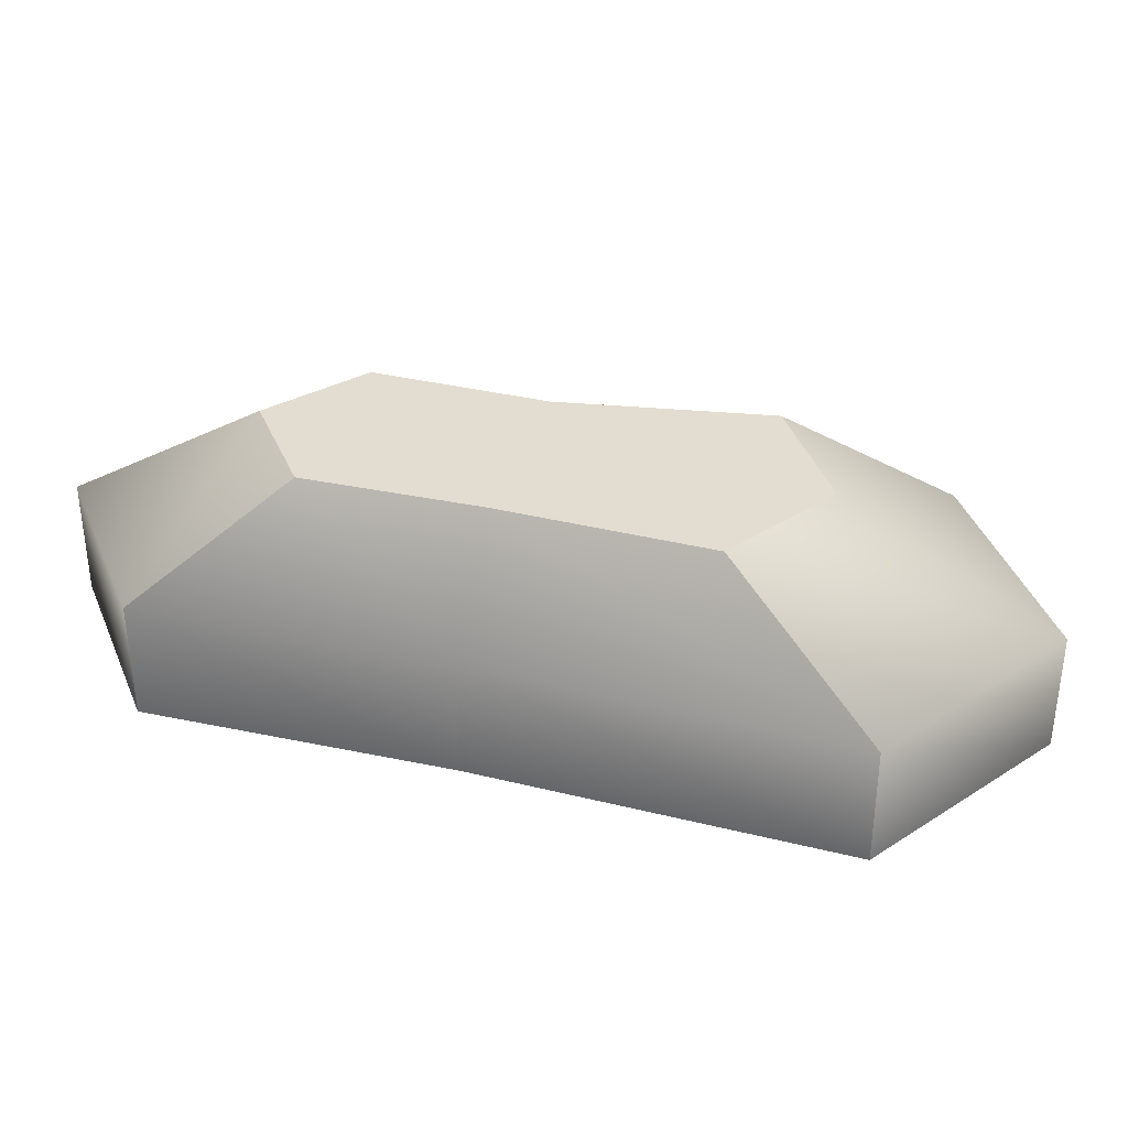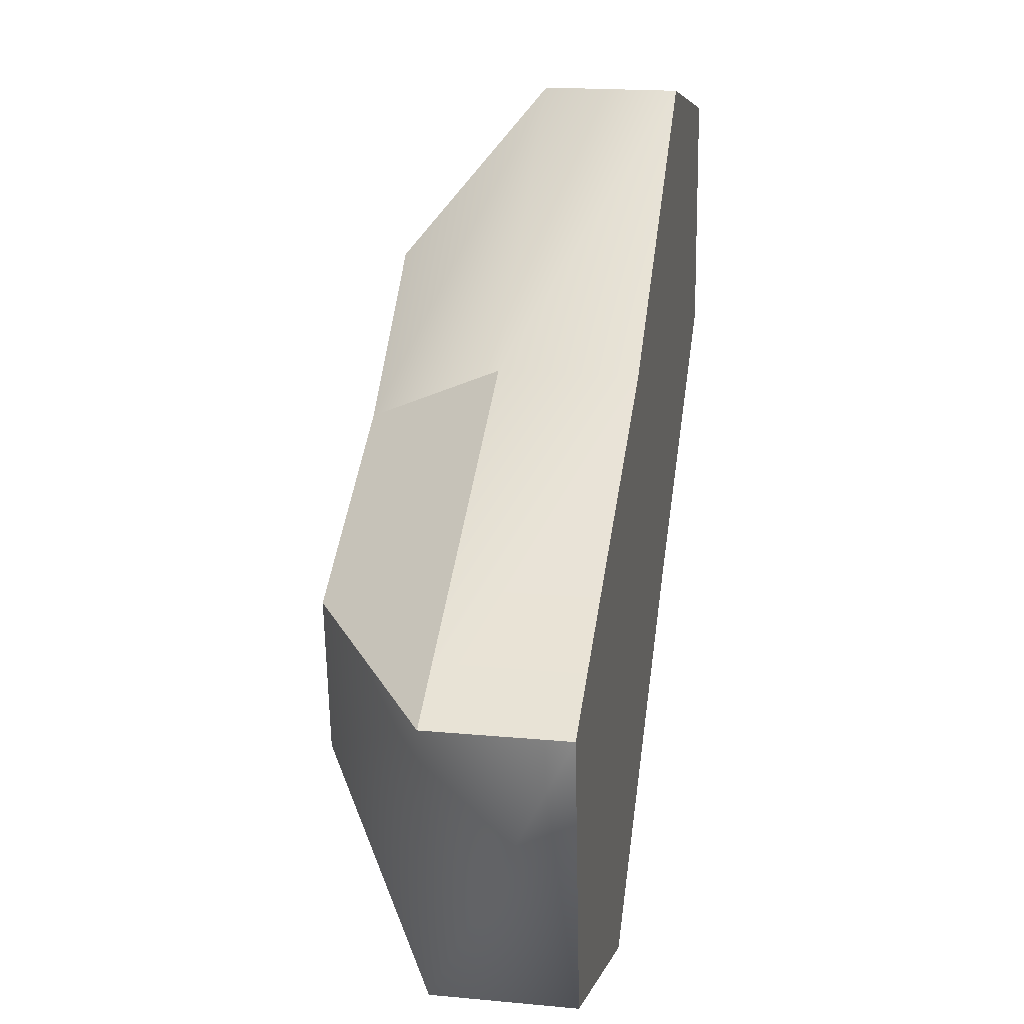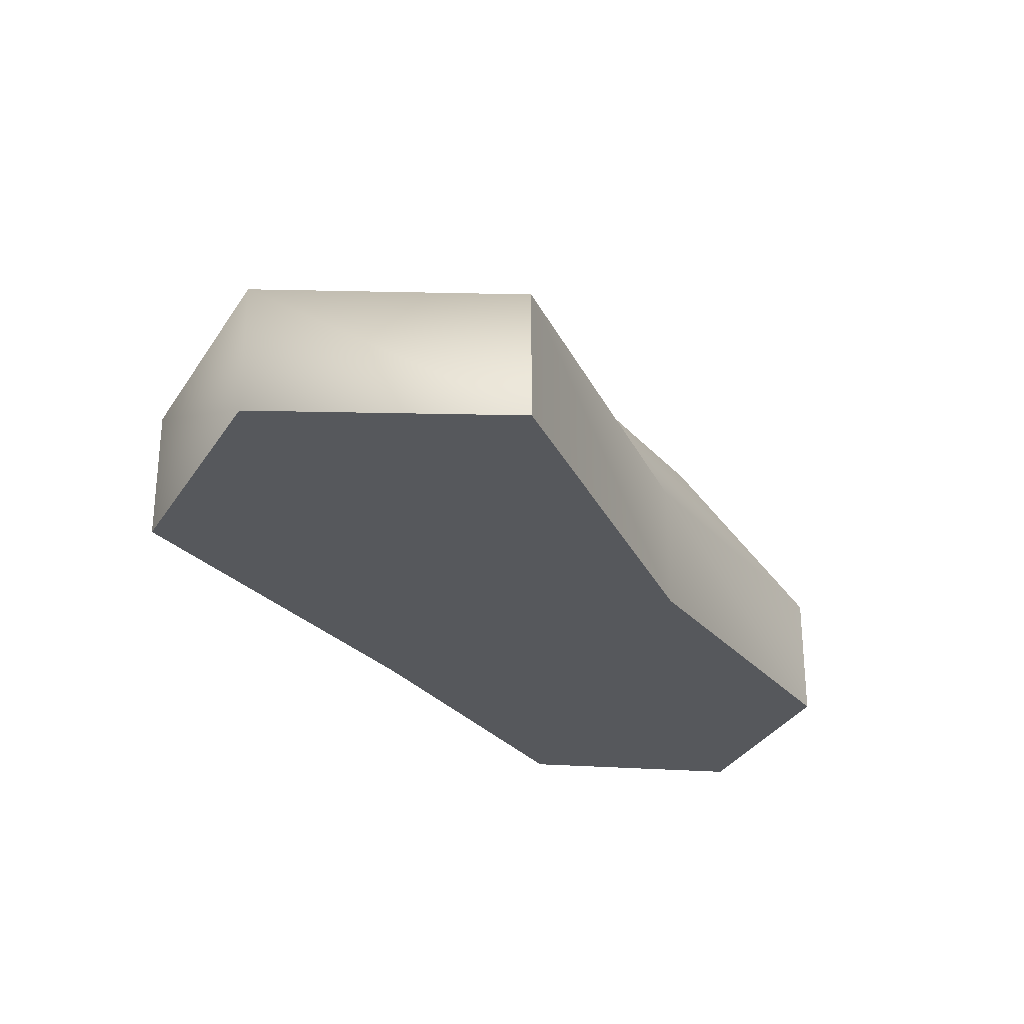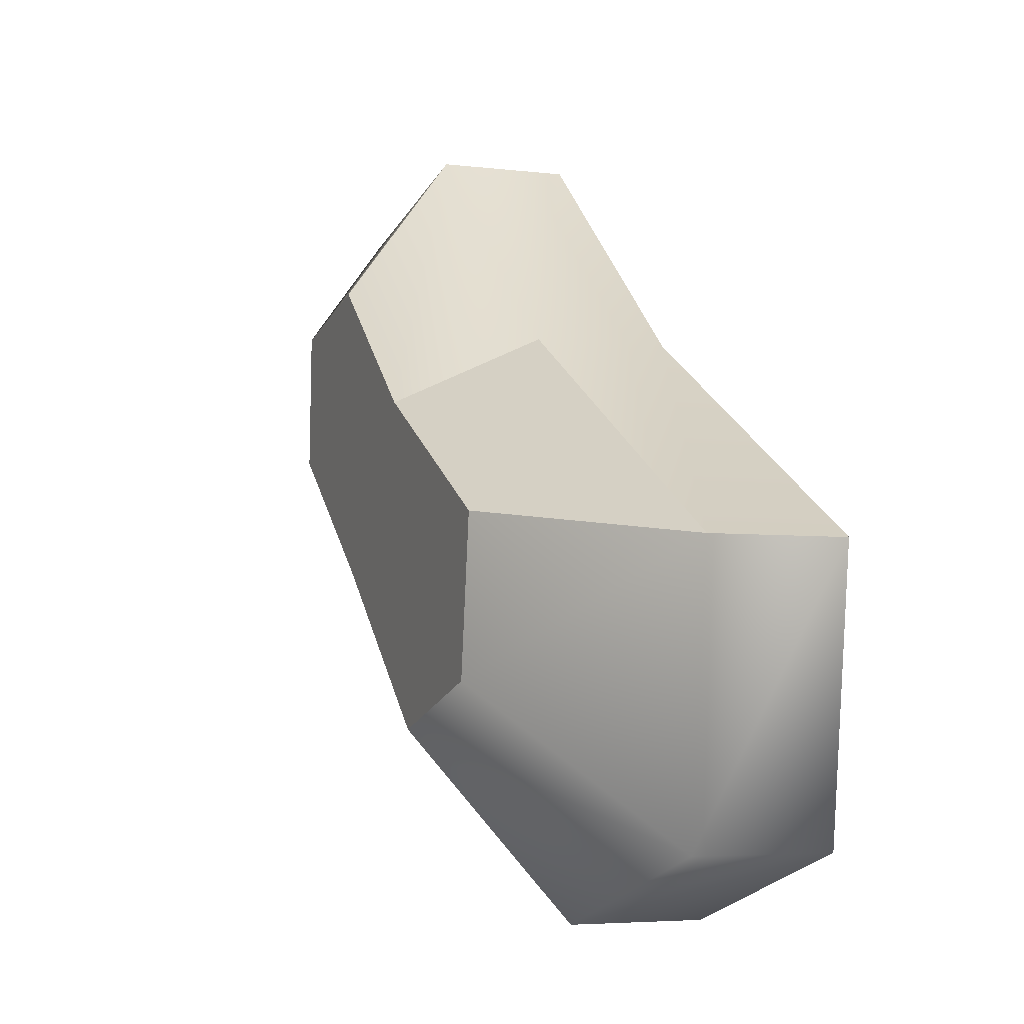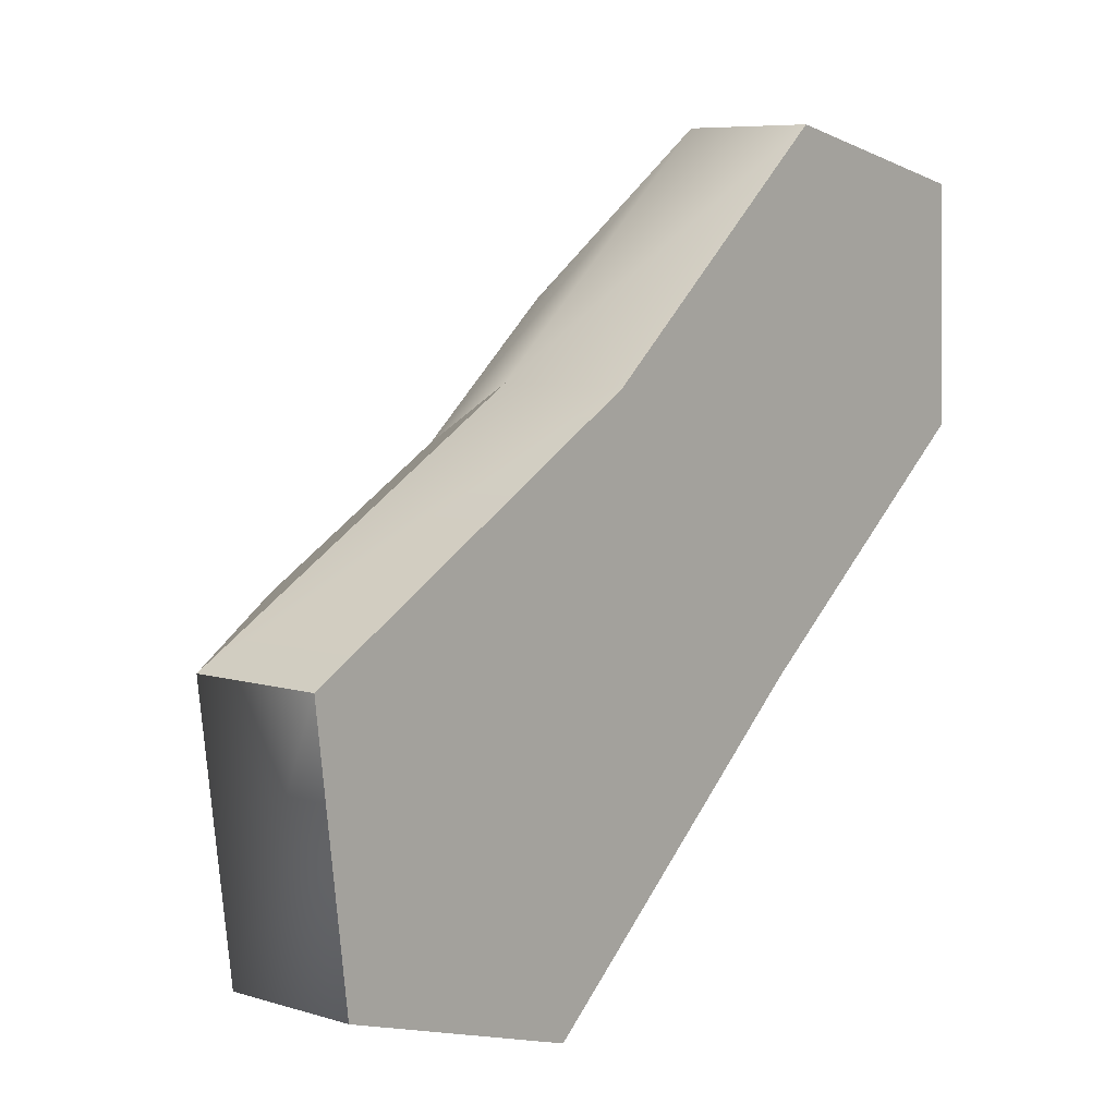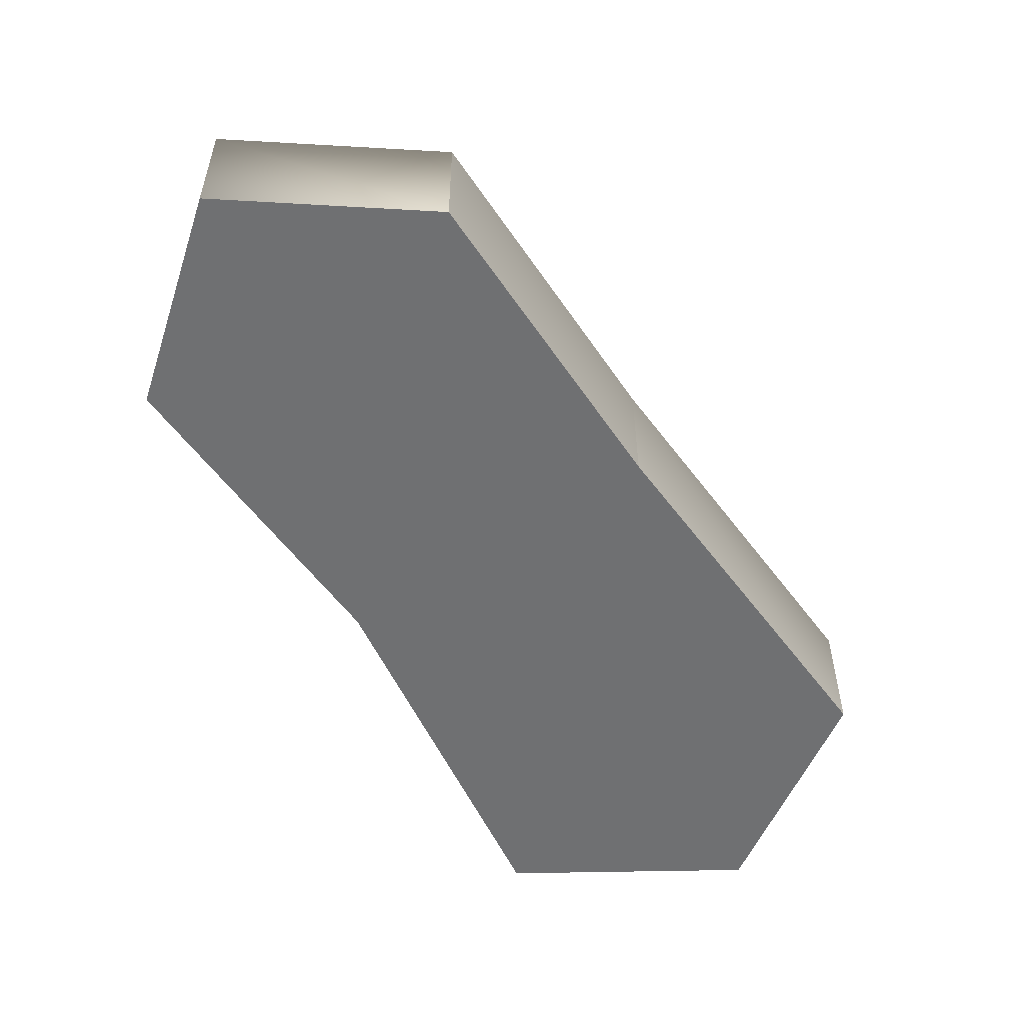
<metadata>
{"format":"obj","ext":"obj","renderer":"f3d","projection":"perspective","resolution":1024,"background":"white","views":[{"elev":35.2,"azim":156.6,"up":"+Y"},{"elev":18.1,"azim":-79.6,"up":"+Z"},{"elev":-28.0,"azim":-98.9,"up":"+Y"},{"elev":-4.6,"azim":-111.5,"up":"+Z"},{"elev":7.2,"azim":-49.3,"up":"+Z"},{"elev":-54.9,"azim":84.2,"up":"+Y"}]}
</metadata>
<code>
g Object21
v -420.2 393.6 114.9
v -455.7 393.6 107.5
v -445 393.6 94.82
v -421.1 393.6 136.5
v -442.2 393.6 141.1
v -466.3 393.6 120.2
v -499.5 393.6 100.8
v -496.6 393.6 76.72
v -455.7 393.6 107.5
v -473.3 393.6 69.6
v -455.7 393.6 107.5
v -445 393.6 94.82
v -455.7 393.6 107.5
v -420.2 405.7 114.9
v -445 393.6 94.82
v -445 405.7 94.82
v -420.2 393.6 114.9
v -445 393.6 94.82
v -421.1 405.7 136.5
v -420.2 393.6 114.9
v -420.2 405.7 114.9
v -421.1 393.6 136.5
v -442.2 405.7 141.1
v -442.2 393.6 141.1
v -466.3 405.7 120.2
v -442.2 393.6 141.1
v -442.2 405.7 141.1
v -466.3 393.6 120.2
v -499.5 405.7 100.8
v -499.5 393.6 100.8
v -496.6 405.7 76.72
v -499.5 393.6 100.8
v -499.5 405.7 100.8
v -496.6 393.6 76.72
v -473.3 405.7 69.6
v -473.3 393.6 69.6
v -473.3 393.6 69.6
v -473.3 405.7 69.6
v -445 393.6 94.82
v -436.3 417.8 111.5
v -450.3 417.8 100.1
v -436.8 417.8 123.7
v -436.3 417.8 111.5
v -448.8 417.8 126.3
v -462.4 417.8 114.5
v -448.8 417.8 126.3
v -481.1 417.8 103.5
v -466.3 405.7 120.2
v -462.4 417.8 114.5
v -499.5 405.7 100.8
v -479.5 417.8 89.92
v -481.1 417.8 103.5
v -466.3 417.8 85.9
v -466.3 417.8 85.9
v -450.3 417.8 100.1
v -456.4 417.8 107.3
v -436.3 417.8 111.5
v -436.8 417.8 123.7
v -448.8 417.8 126.3
v -448.8 417.8 126.3
v -462.4 417.8 114.5
v -462.4 417.8 114.5
v -481.1 417.8 103.5
v -479.5 417.8 89.92
v -466.3 417.8 85.9
f 3 1 2
f 1 4 2
f 4 5 2
f 5 6 2
f 6 7 2
f 7 8 9
f 8 10 11
f 10 12 13
f 16 14 15
f 14 17 18
f 21 19 20
f 19 22 20
f 19 23 22
f 23 24 22
f 27 25 26
f 25 28 26
f 25 29 28
f 29 30 28
f 33 31 32
f 31 34 32
f 31 35 34
f 35 36 34
f 38 16 37
f 16 39 37
f 41 40 16
f 40 14 16
f 43 42 21
f 42 19 21
f 42 44 19
f 44 23 19
f 46 45 27
f 45 25 27
f 49 47 48
f 47 50 48
f 52 51 33
f 51 31 33
f 51 53 31
f 53 35 31
f 54 41 38
f 41 16 38
f 57 55 56
f 58 57 56
f 59 58 56
f 61 60 56
f 63 62 56
f 64 63 56
f 65 64 56
f 55 65 56

</code>
